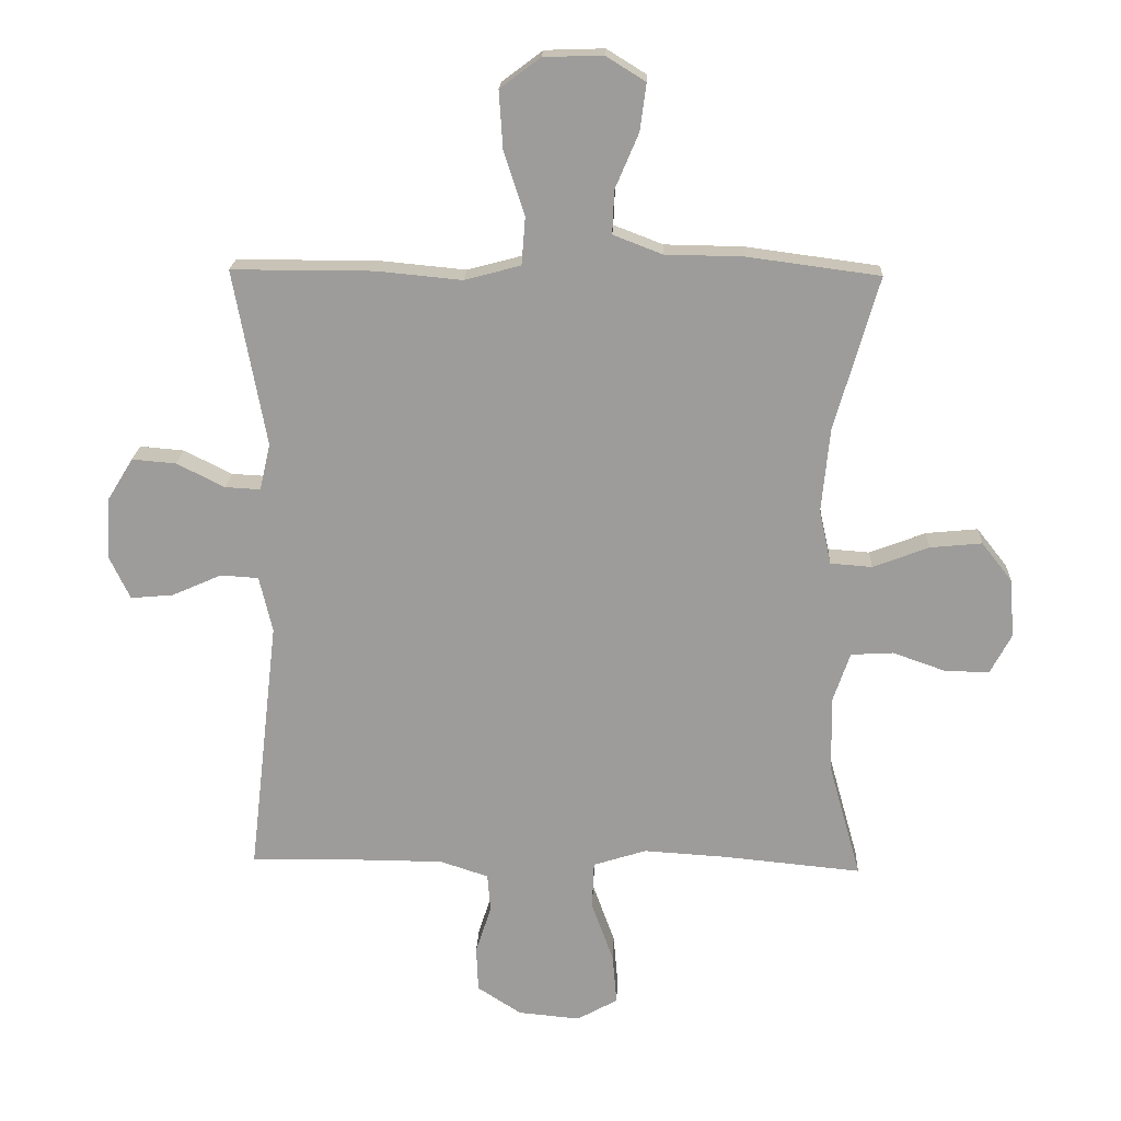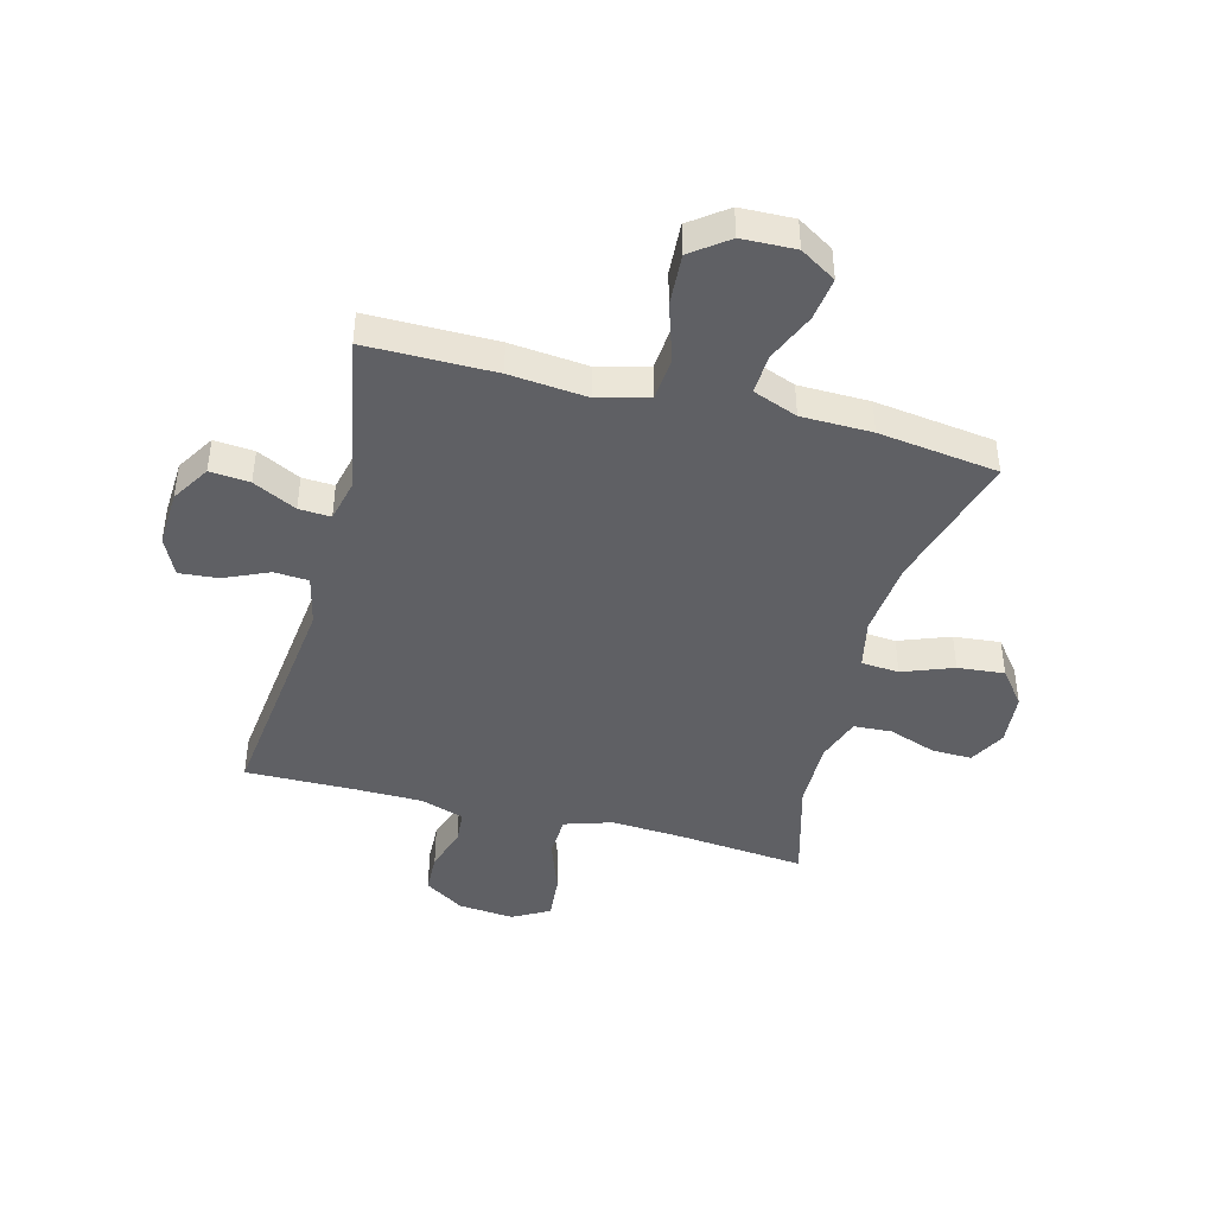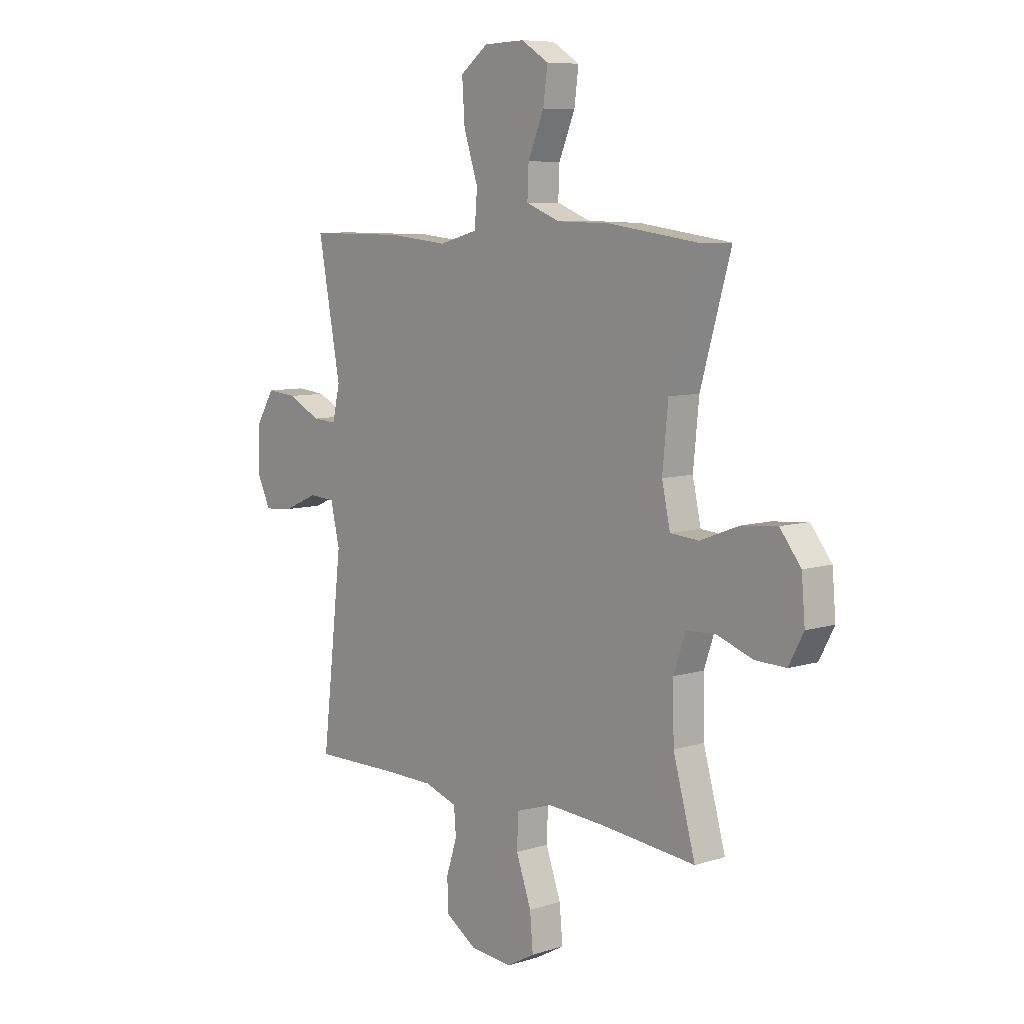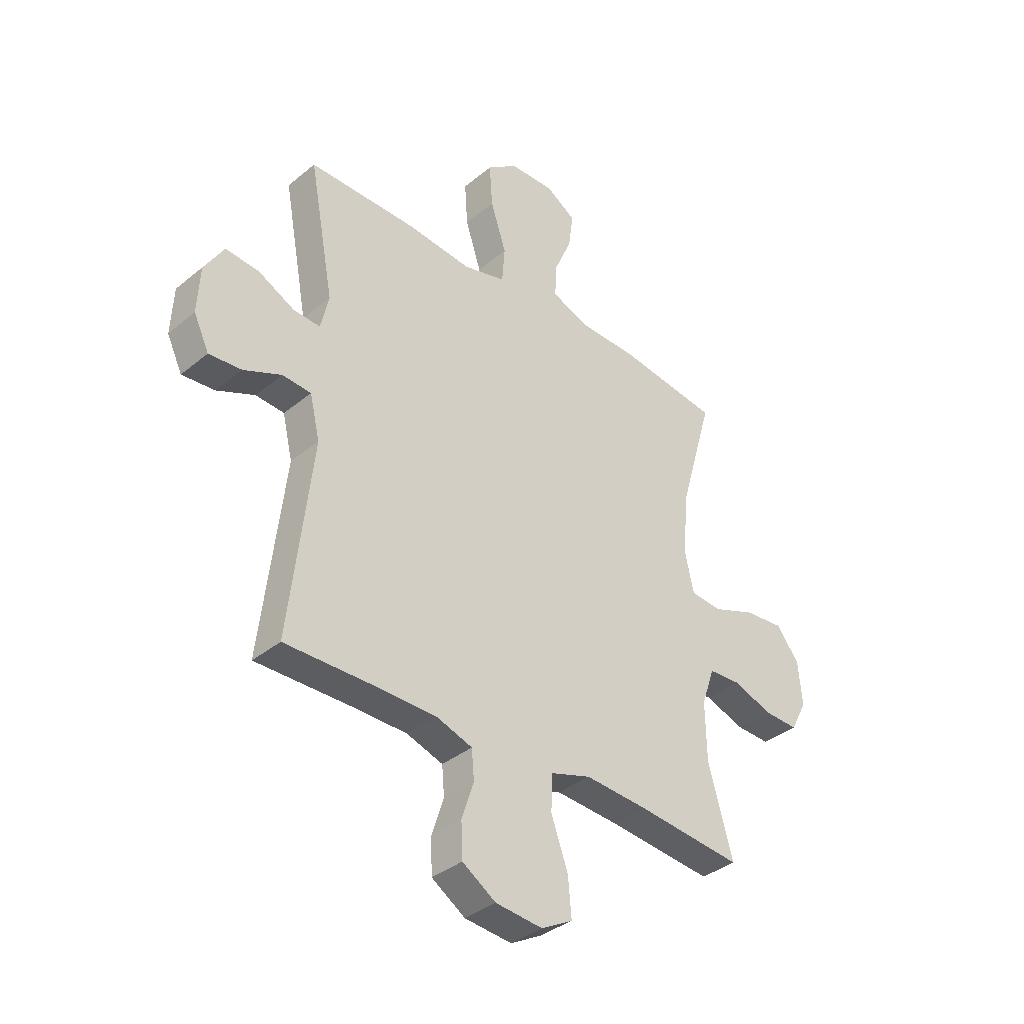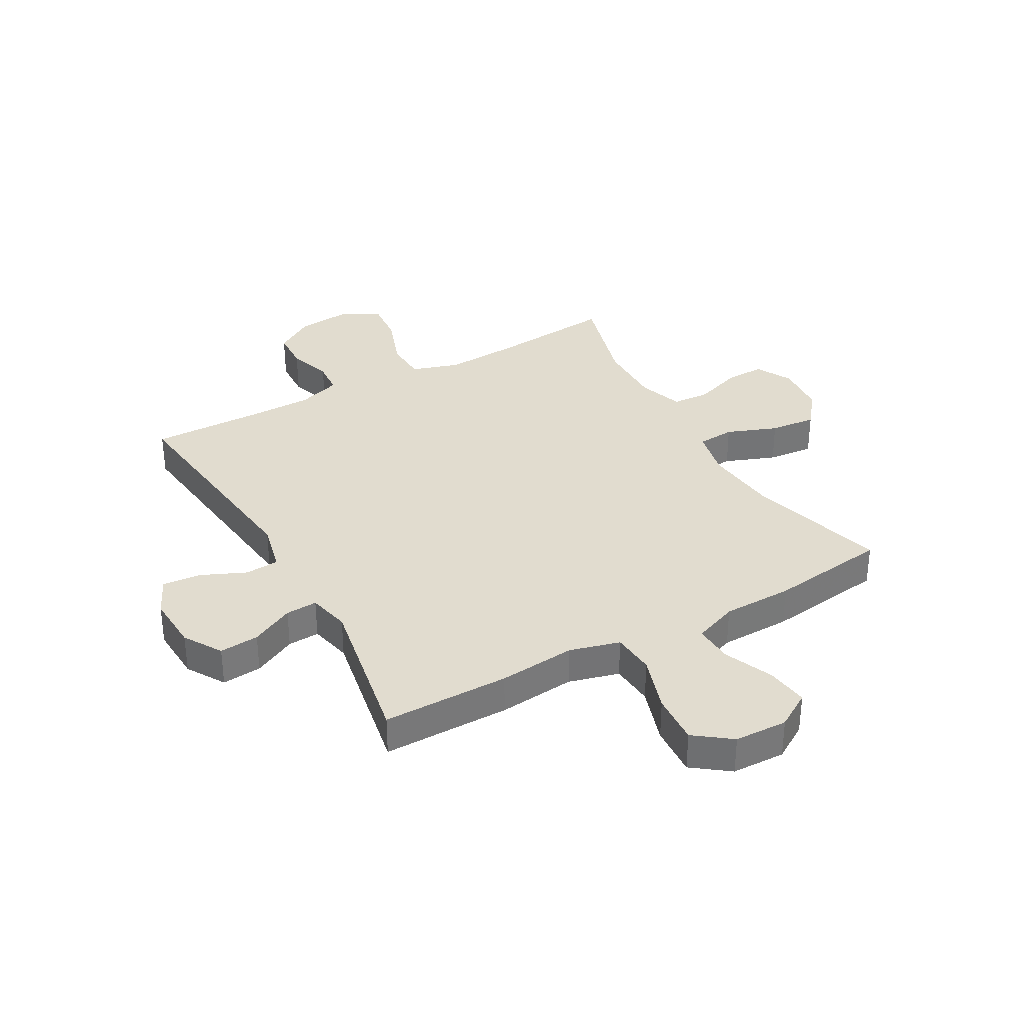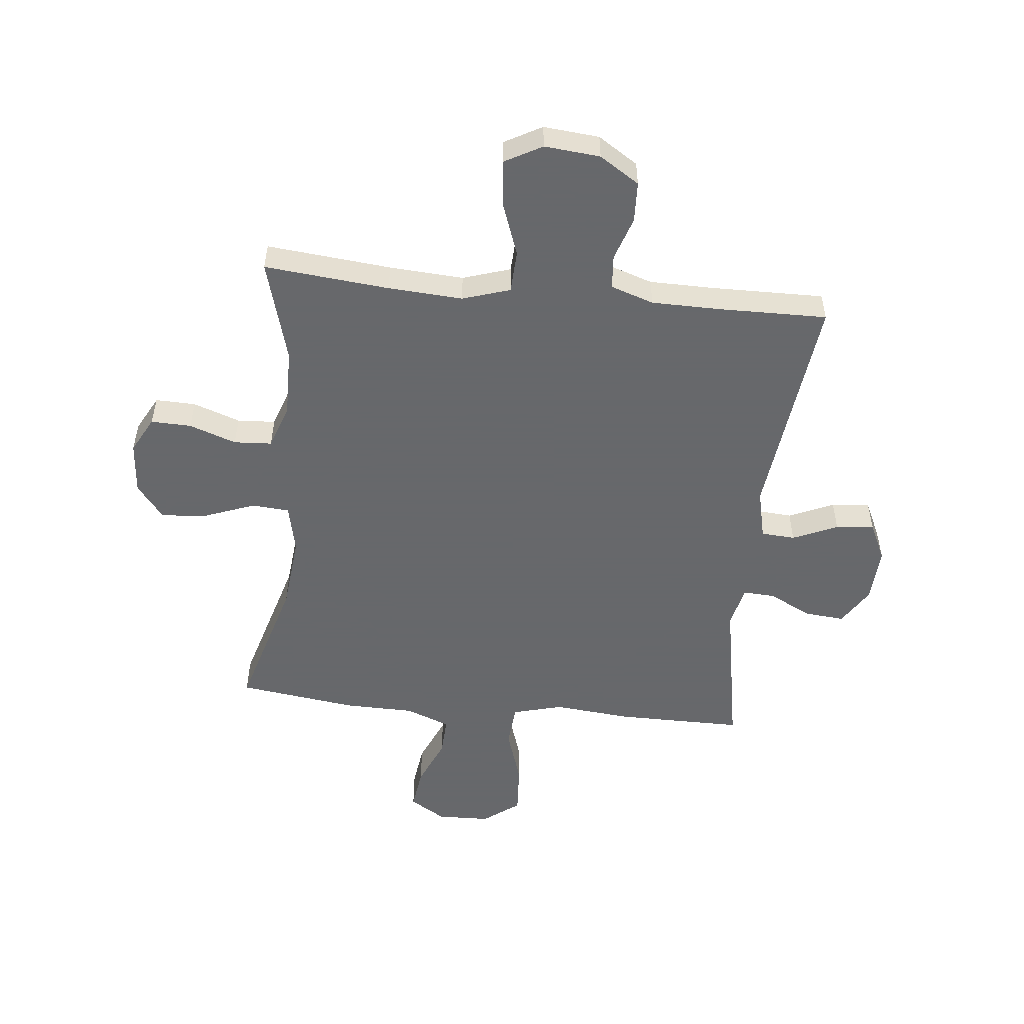
<metadata>
{"format":"obj","ext":"obj","renderer":"f3d","projection":"perspective","resolution":1024,"background":"white","views":[{"elev":19.4,"azim":2.5,"up":"+Z"},{"elev":-43.5,"azim":-14.8,"up":"+Y"},{"elev":7.9,"azim":49.1,"up":"+Z"},{"elev":-36.8,"azim":-43.3,"up":"+Z"},{"elev":34.3,"azim":-29.3,"up":"+Y"},{"elev":-52.3,"azim":174.0,"up":"+Y"}]}
</metadata>
<code>
v 0.5 0.07 0.5
v 0.43 0.07 0.256
v 0.417 0.07 0.123
v 0.436 0.07 0.036
v 0.502 0.07 0.031
v 0.591 0.07 0.065
v 0.673 0.07 0.073
v 0.721 0.07 0.012
v 0.729 0.07 -0.081
v 0.695 0.07 -0.145
v 0.624 0.07 -0.143
v 0.541 0.07 -0.114
v 0.474 0.07 -0.118
v 0.447 0.07 -0.197
v 0.449 0.07 -0.318
v 0.5 0.07 -0.5
v 0.28 0.07 -0.479
v 0.149 0.07 -0.471
v 0.065 0.07 -0.498
v 0.062 0.07 -0.573
v 0.097 0.07 -0.67
v 0.104 0.07 -0.75
v 0.039 0.07 -0.786
v -0.059 0.07 -0.777
v -0.129 0.07 -0.732
v -0.132 0.07 -0.66
v -0.107 0.07 -0.583
v -0.112 0.07 -0.523
v -0.188 0.07 -0.498
v -0.305 0.07 -0.497
v -0.5 0.07 -0.5
v -0.453 0.07 -0.092
v -0.474 0.07 -0.003
v -0.534 0.07 0.001
v -0.613 0.07 -0.034
v -0.681 0.07 -0.04
v -0.713 0.07 0.027
v -0.708 0.07 0.126
v -0.667 0.07 0.193
v -0.597 0.07 0.187
v -0.521 0.07 0.149
v -0.465 0.07 0.146
v -0.448 0.07 0.22
v -0.5 0.07 0.5
v -0.275 0.07 0.5
v -0.139 0.07 0.487
v -0.05 0.07 0.511
v -0.044 0.07 0.587
v -0.077 0.07 0.688
v -0.083 0.07 0.779
v -0.019 0.07 0.827
v 0.075 0.07 0.83
v 0.138 0.07 0.791
v 0.128 0.07 0.716
v 0.091 0.07 0.629
v 0.088 0.07 0.56
v 0.166 0.07 0.53
v 0.29 0.07 0.528
v 0.5 0 0.5
v 0.43 0 0.256
v 0.417 0 0.123
v 0.436 0 0.036
v 0.502 0 0.031
v 0.591 0 0.065
v 0.673 0 0.073
v 0.721 0 0.012
v 0.729 0 -0.081
v 0.695 0 -0.145
v 0.624 0 -0.143
v 0.541 0 -0.114
v 0.474 0 -0.118
v 0.447 0 -0.197
v 0.449 0 -0.318
v 0.5 0 -0.5
v 0.28 0 -0.479
v 0.149 0 -0.471
v 0.065 0 -0.498
v 0.062 0 -0.573
v 0.097 0 -0.67
v 0.104 0 -0.75
v 0.039 0 -0.786
v -0.059 0 -0.777
v -0.129 0 -0.732
v -0.132 0 -0.66
v -0.107 0 -0.583
v -0.112 0 -0.523
v -0.188 0 -0.498
v -0.305 0 -0.497
v -0.5 0 -0.5
v -0.453 0 -0.092
v -0.474 0 -0.003
v -0.534 0 0.001
v -0.613 0 -0.034
v -0.681 0 -0.04
v -0.713 0 0.027
v -0.708 0 0.126
v -0.667 0 0.193
v -0.597 0 0.187
v -0.521 0 0.149
v -0.465 0 0.146
v -0.448 0 0.22
v -0.5 0 0.5
v -0.275 0 0.5
v -0.139 0 0.487
v -0.05 0 0.511
v -0.044 0 0.587
v -0.077 0 0.688
v -0.083 0 0.779
v -0.019 0 0.827
v 0.075 0 0.83
v 0.138 0 0.791
v 0.128 0 0.716
v 0.091 0 0.629
v 0.088 0 0.56
v 0.166 0 0.53
v 0.29 0 0.528
f 57 58 1 2
f 56 57 2 3
f 53 54 55
f 52 53 55
f 51 52 55
f 50 51 55
f 49 50 55
f 48 49 55
f 47 48 55 56
f 43 44 45 46
f 42 43 46 47
f 39 40 41
f 38 39 41
f 37 38 41
f 36 37 41
f 35 36 41
f 34 35 41
f 33 34 41 42
f 56 3 4
f 47 56 4
f 42 47 4
f 33 42 4
f 32 33 4
f 25 26 27
f 24 25 27
f 23 24 27
f 22 23 27
f 21 22 27
f 20 21 27
f 19 20 27 28
f 18 19 28 29
f 15 16 17
f 14 15 17 18
f 18 29 30
f 14 18 30
f 13 14 30
f 10 11 12
f 9 10 12
f 8 9 12
f 7 8 12
f 6 7 12
f 5 6 12
f 32 4 5
f 31 32 5
f 30 31 5
f 13 30 5
f 5 12 13
f 60 59 116 115
f 61 60 115 114
f 113 112 111
f 113 111 110
f 113 110 109
f 113 109 108
f 113 108 107
f 113 107 106
f 114 113 106 105
f 104 103 102 101
f 105 104 101 100
f 99 98 97
f 99 97 96
f 99 96 95
f 99 95 94
f 99 94 93
f 99 93 92
f 100 99 92 91
f 62 61 114
f 62 114 105
f 62 105 100
f 62 100 91
f 62 91 90
f 85 84 83
f 85 83 82
f 85 82 81
f 85 81 80
f 85 80 79
f 85 79 78
f 86 85 78 77
f 87 86 77 76
f 75 74 73
f 76 75 73 72
f 88 87 76
f 88 76 72
f 88 72 71
f 70 69 68
f 70 68 67
f 70 67 66
f 70 66 65
f 70 65 64
f 70 64 63
f 63 62 90
f 63 90 89
f 63 89 88
f 63 88 71
f 71 70 63
f 1 59 60 2
f 2 60 61 3
f 3 61 62 4
f 4 62 63 5
f 5 63 64 6
f 6 64 65 7
f 7 65 66 8
f 8 66 67 9
f 9 67 68 10
f 10 68 69 11
f 11 69 70 12
f 12 70 71 13
f 13 71 72 14
f 14 72 73 15
f 15 73 74 16
f 16 74 75 17
f 17 75 76 18
f 18 76 77 19
f 19 77 78 20
f 20 78 79 21
f 21 79 80 22
f 22 80 81 23
f 23 81 82 24
f 24 82 83 25
f 25 83 84 26
f 26 84 85 27
f 27 85 86 28
f 28 86 87 29
f 29 87 88 30
f 30 88 89 31
f 31 89 90 32
f 32 90 91 33
f 33 91 92 34
f 34 92 93 35
f 35 93 94 36
f 36 94 95 37
f 37 95 96 38
f 38 96 97 39
f 39 97 98 40
f 40 98 99 41
f 41 99 100 42
f 42 100 101 43
f 43 101 102 44
f 44 102 103 45
f 45 103 104 46
f 46 104 105 47
f 47 105 106 48
f 48 106 107 49
f 49 107 108 50
f 50 108 109 51
f 51 109 110 52
f 52 110 111 53
f 53 111 112 54
f 54 112 113 55
f 55 113 114 56
f 56 114 115 57
f 57 115 116 58
f 58 116 59 1

</code>
